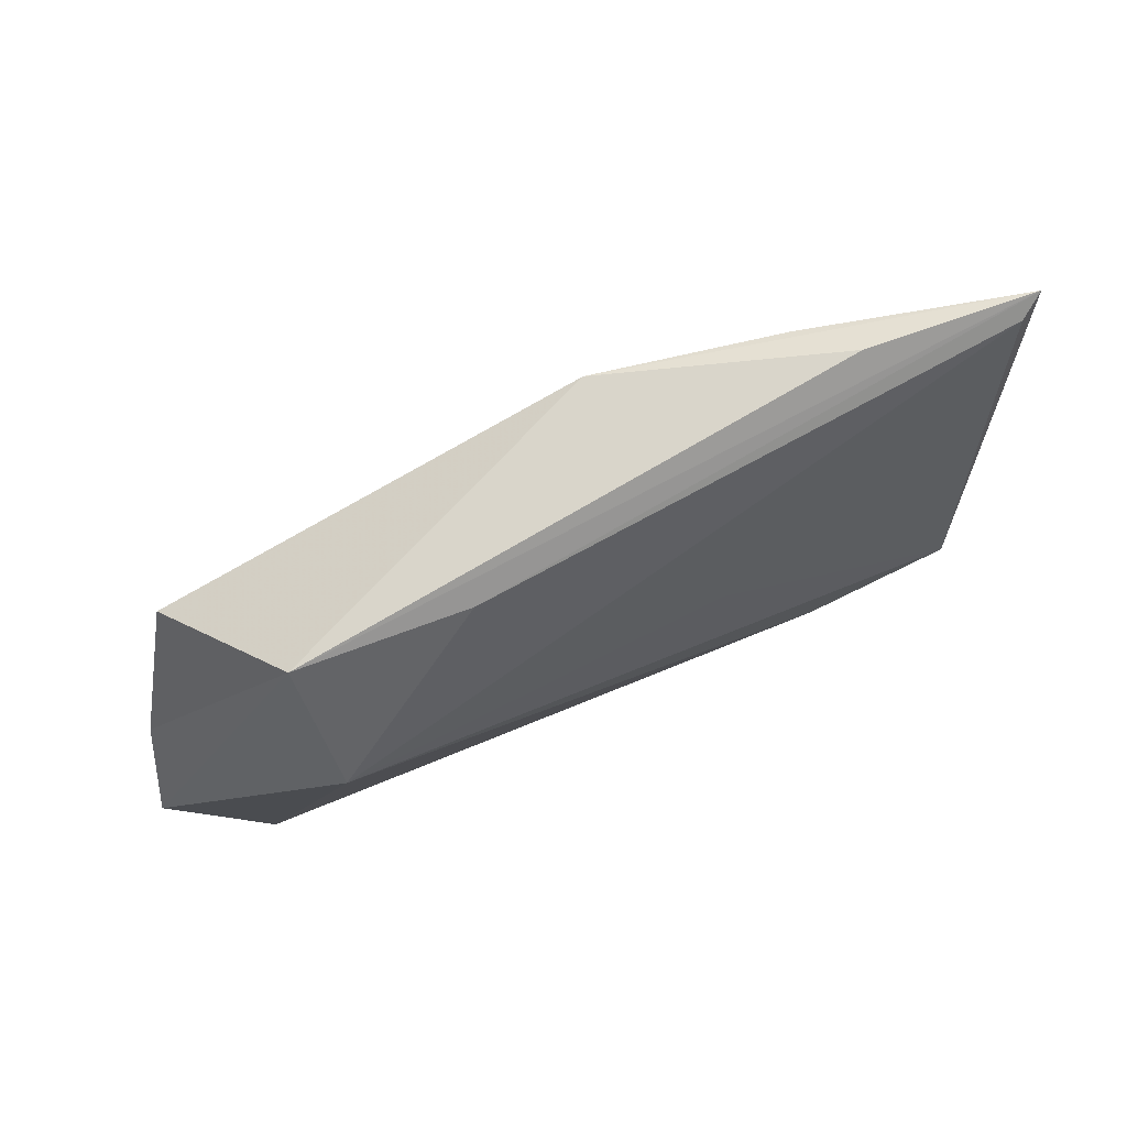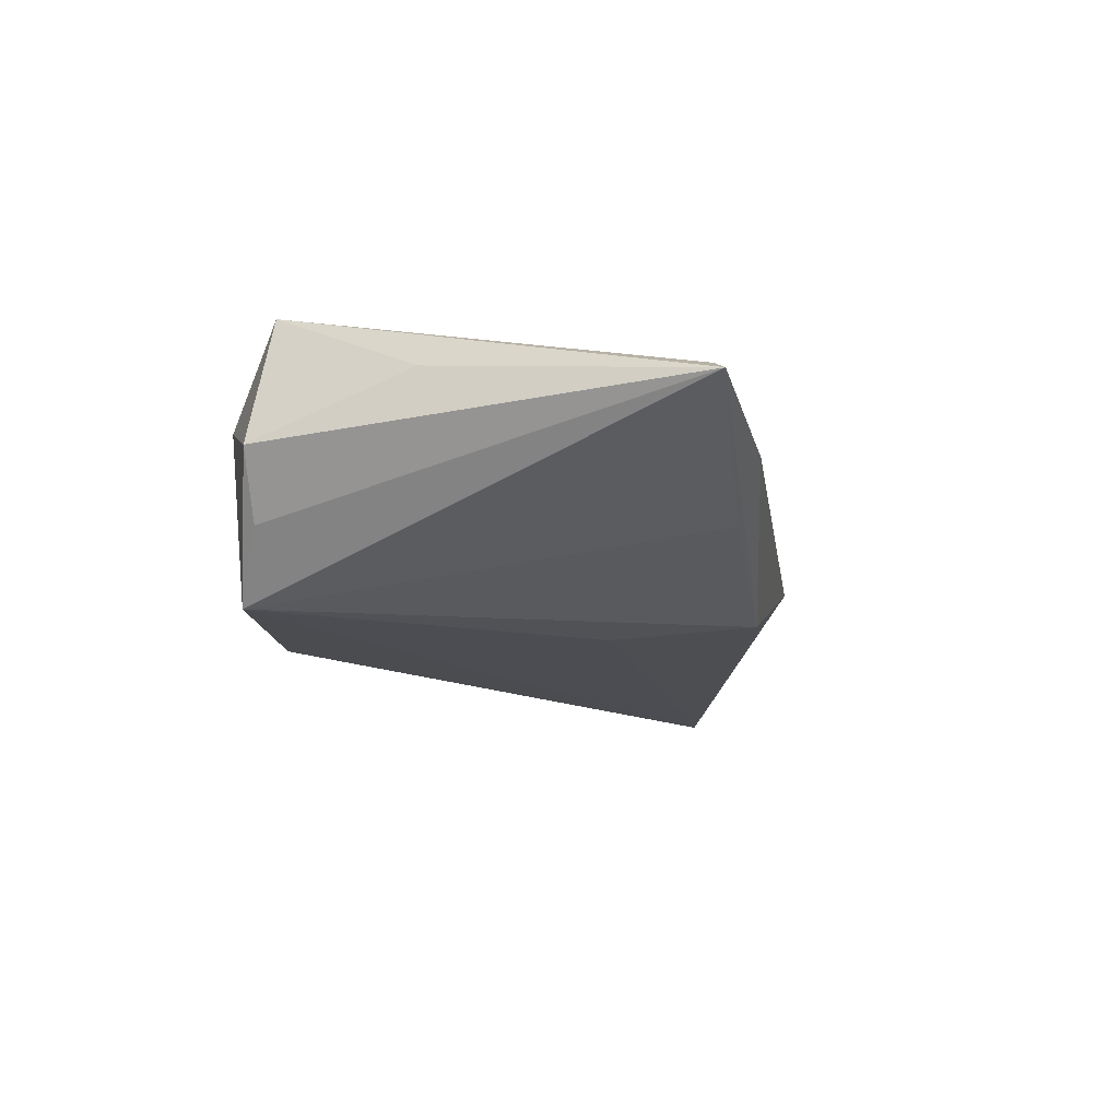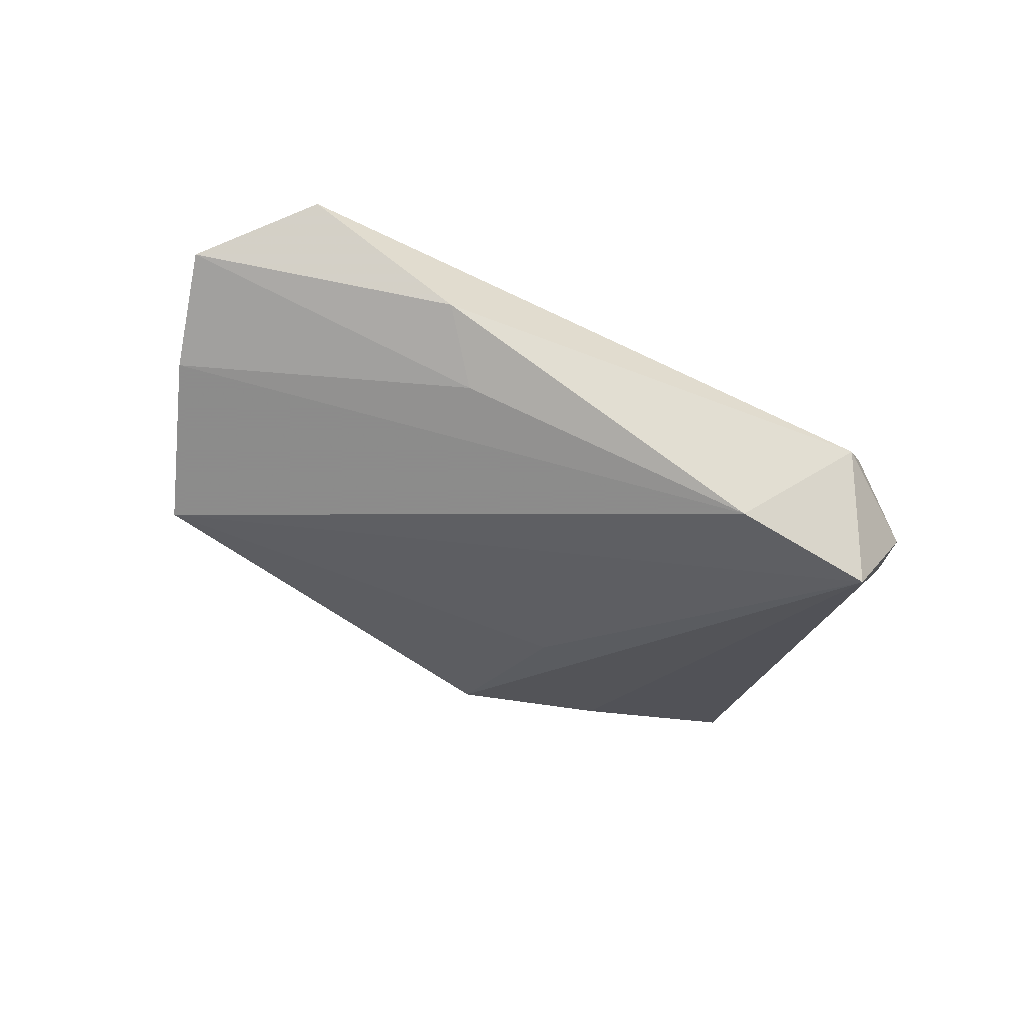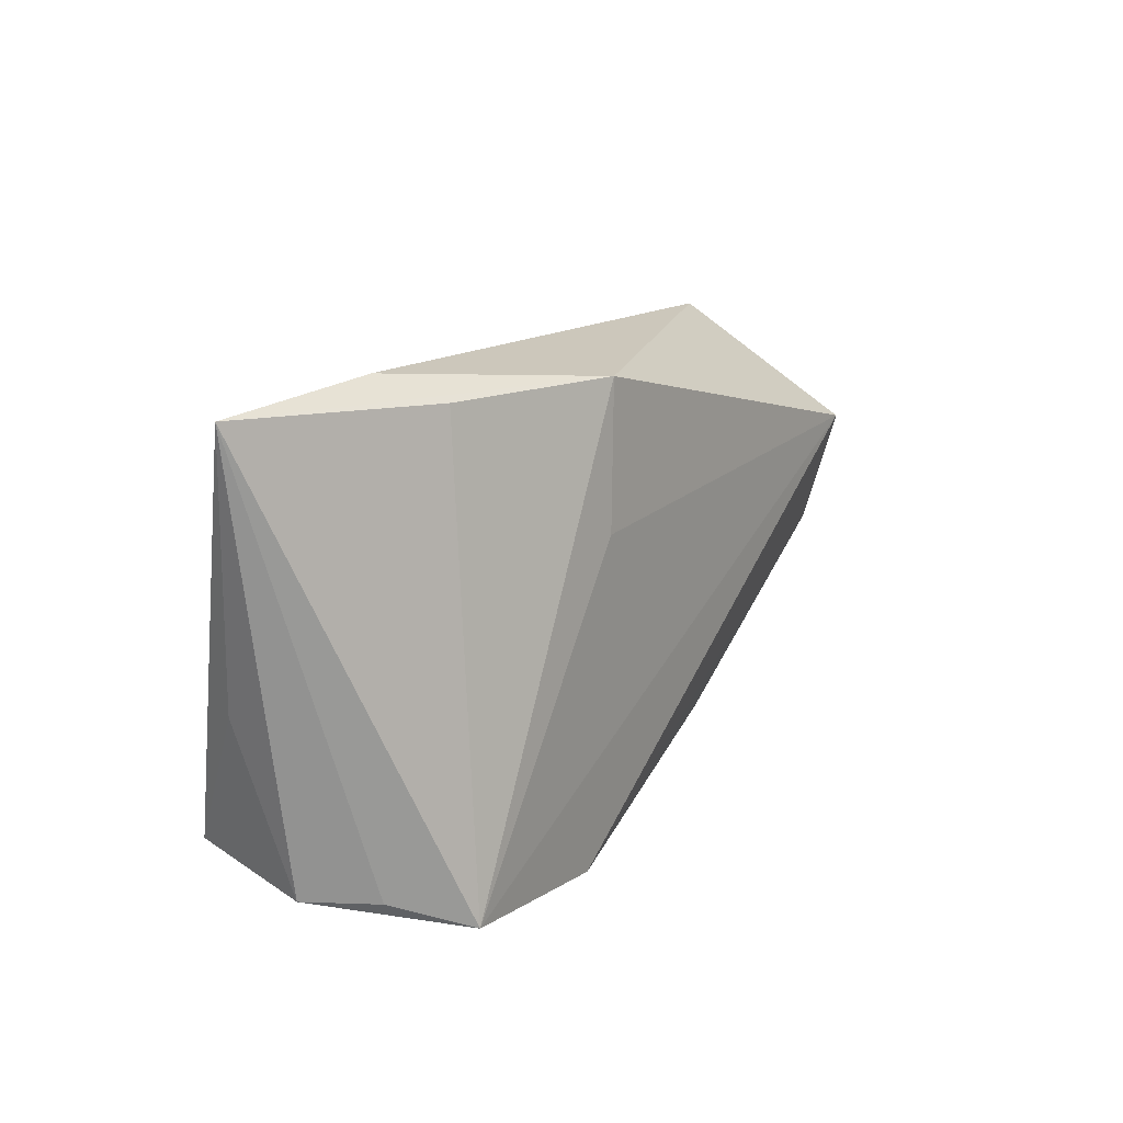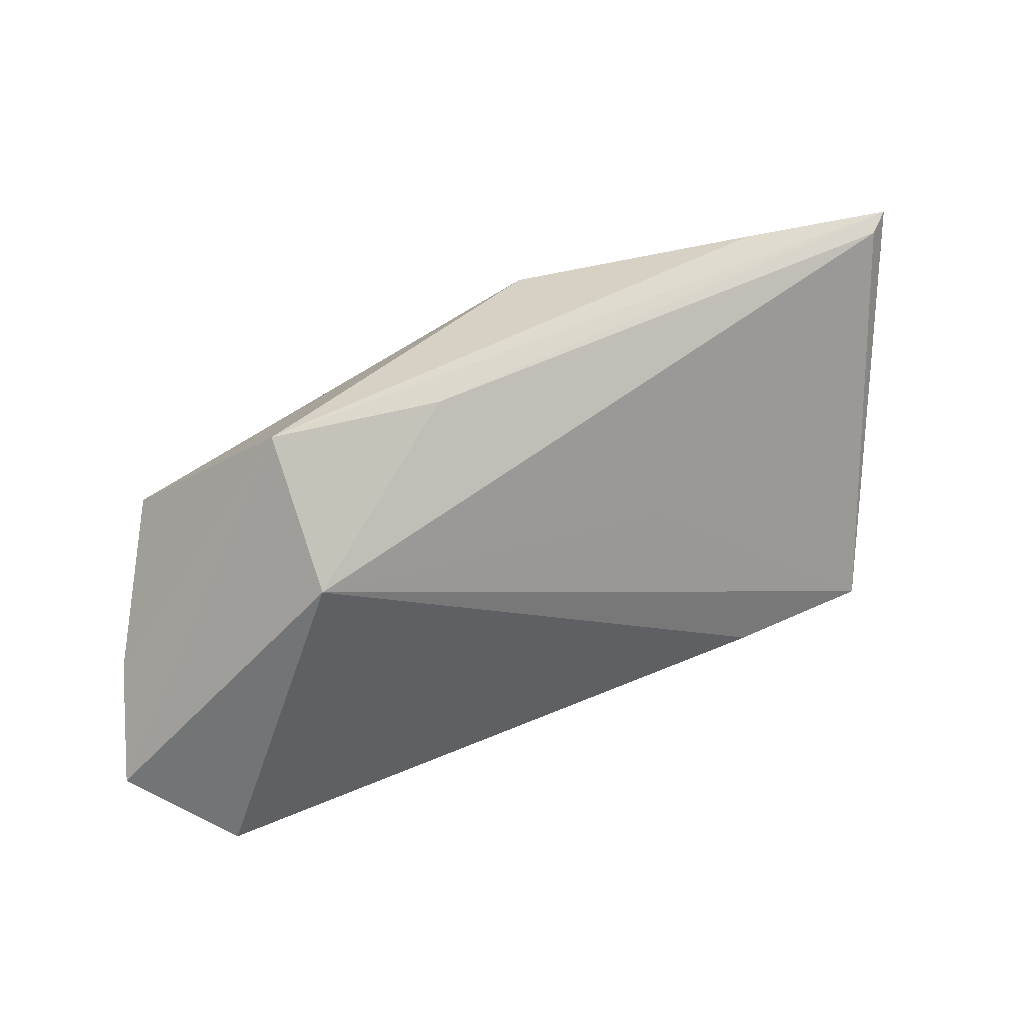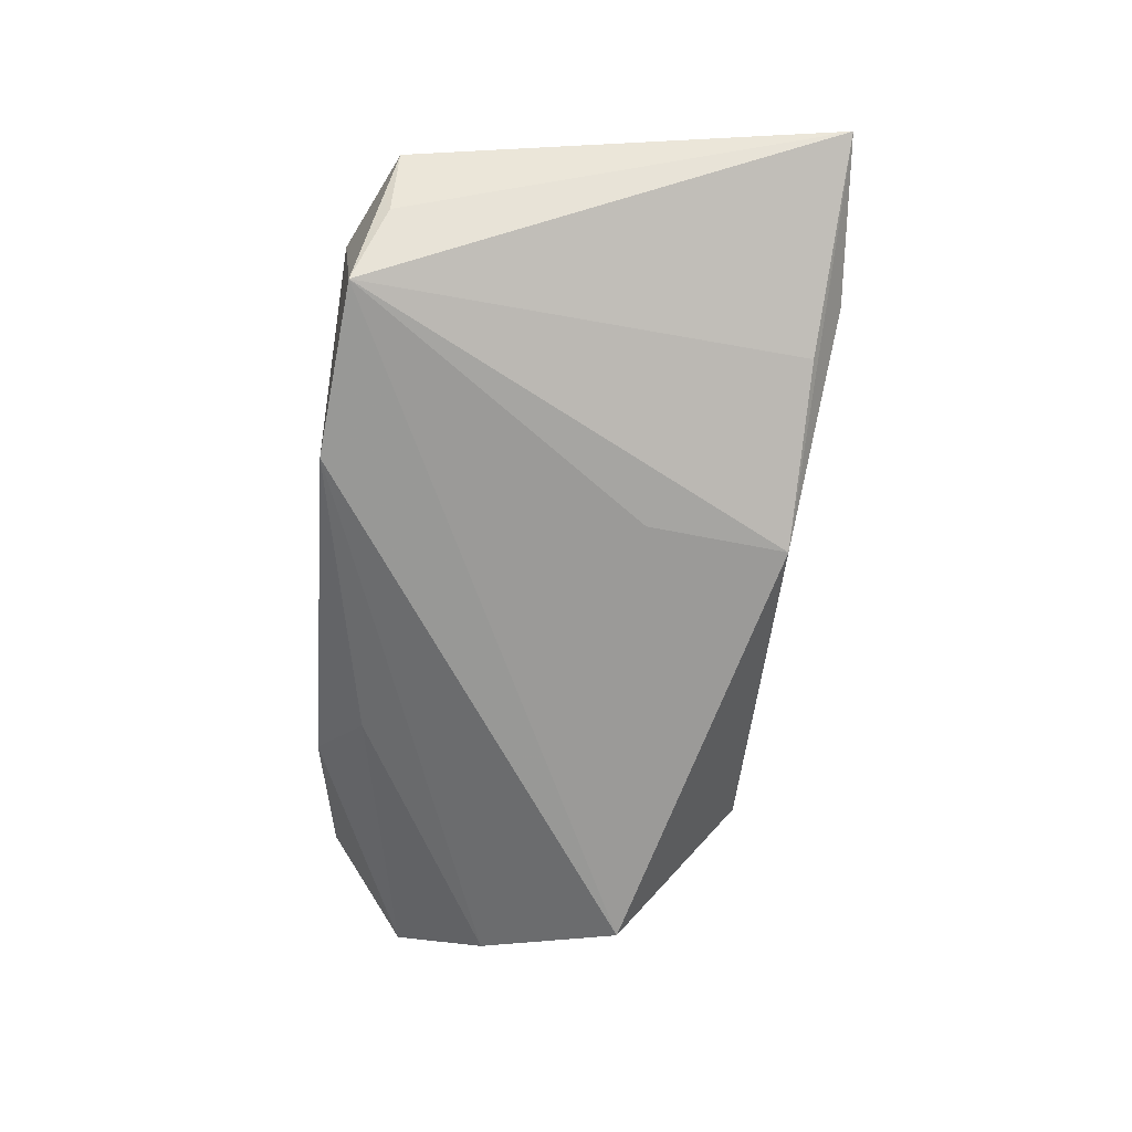
<metadata>
{"format":"obj","ext":"obj","renderer":"f3d","projection":"perspective","resolution":1024,"background":"white","views":[{"elev":77.7,"azim":-25.7,"up":"+Y"},{"elev":-17.0,"azim":102.4,"up":"+Z"},{"elev":-39.8,"azim":-31.9,"up":"+Z"},{"elev":18.3,"azim":124.2,"up":"+Y"},{"elev":36.6,"azim":-30.2,"up":"+Y"},{"elev":-70.3,"azim":85.2,"up":"+Z"}]}
</metadata>
<code>
v -0.03727 0.02839 0.003083
v 0.03433 -0.02475 -0.01517
v -0.04851 0.01341 -0.01292
v 0.04823 -0.0008586 0.006326
v -0.04923 -0.02501 0.009539
v 0.007295 0.01174 -0.01389
v 0.01162 0.005231 0.01225
v 0.02477 -0.01932 0.01534
v -0.01641 0.02748 0.005053
v 0.0535 0.03243 0.001024
v -0.05653 -0.003856 -0.004413
v 0.04647 -0.02071 -0.0003474
v -0.0604 -0.01531 0.002927
v -0.03113 -0.02718 -0.0002767
v 0.04131 -0.02105 -0.007843
v 0.02758 0.03002 -0.007173
v 0.03369 -0.02718 0.005982
v 0.01274 -0.02718 -0.01448
v 0.05057 0.03089 0.002843
v -0.02479 -0.02115 -0.006318
v 0.005033 0.02917 -0.01265
v -0.03713 0.01309 0.01421
v 0.04358 -0.01871 0.01534
v 0.03275 0.03336 -0.001163
f 12 10 4
f 4 23 12
f 10 23 4
f 13 14 5
f 13 1 11
f 11 18 20
f 18 14 20
f 20 13 11
f 14 13 20
f 17 14 18
f 18 2 17
f 5 14 17
f 12 23 17
f 17 2 12
f 15 10 12
f 12 2 15
f 15 2 10
f 5 17 8
f 8 17 23
f 10 1 9
f 24 1 10
f 10 21 24
f 24 21 1
f 10 2 16
f 16 21 10
f 2 21 16
f 11 1 3
f 1 21 3
f 3 18 11
f 3 2 18
f 19 23 10
f 10 9 19
f 22 9 1
f 1 13 22
f 22 13 5
f 5 8 22
f 22 8 23
f 22 19 9
f 6 21 2
f 2 3 6
f 6 3 21
f 23 19 7
f 7 22 23
f 19 22 7

</code>
